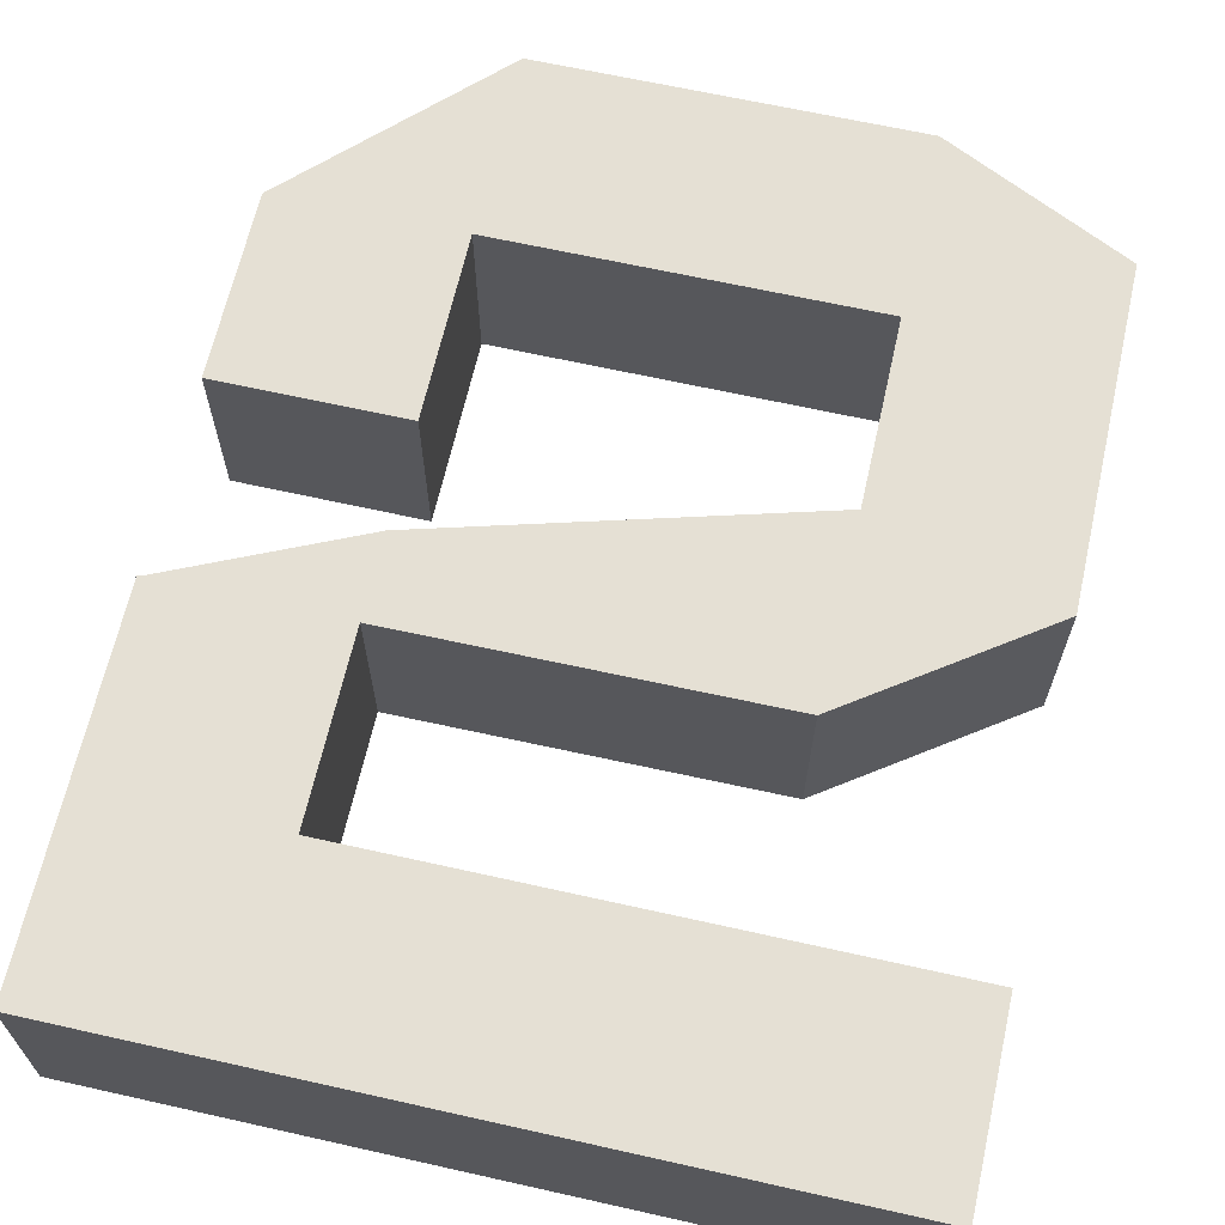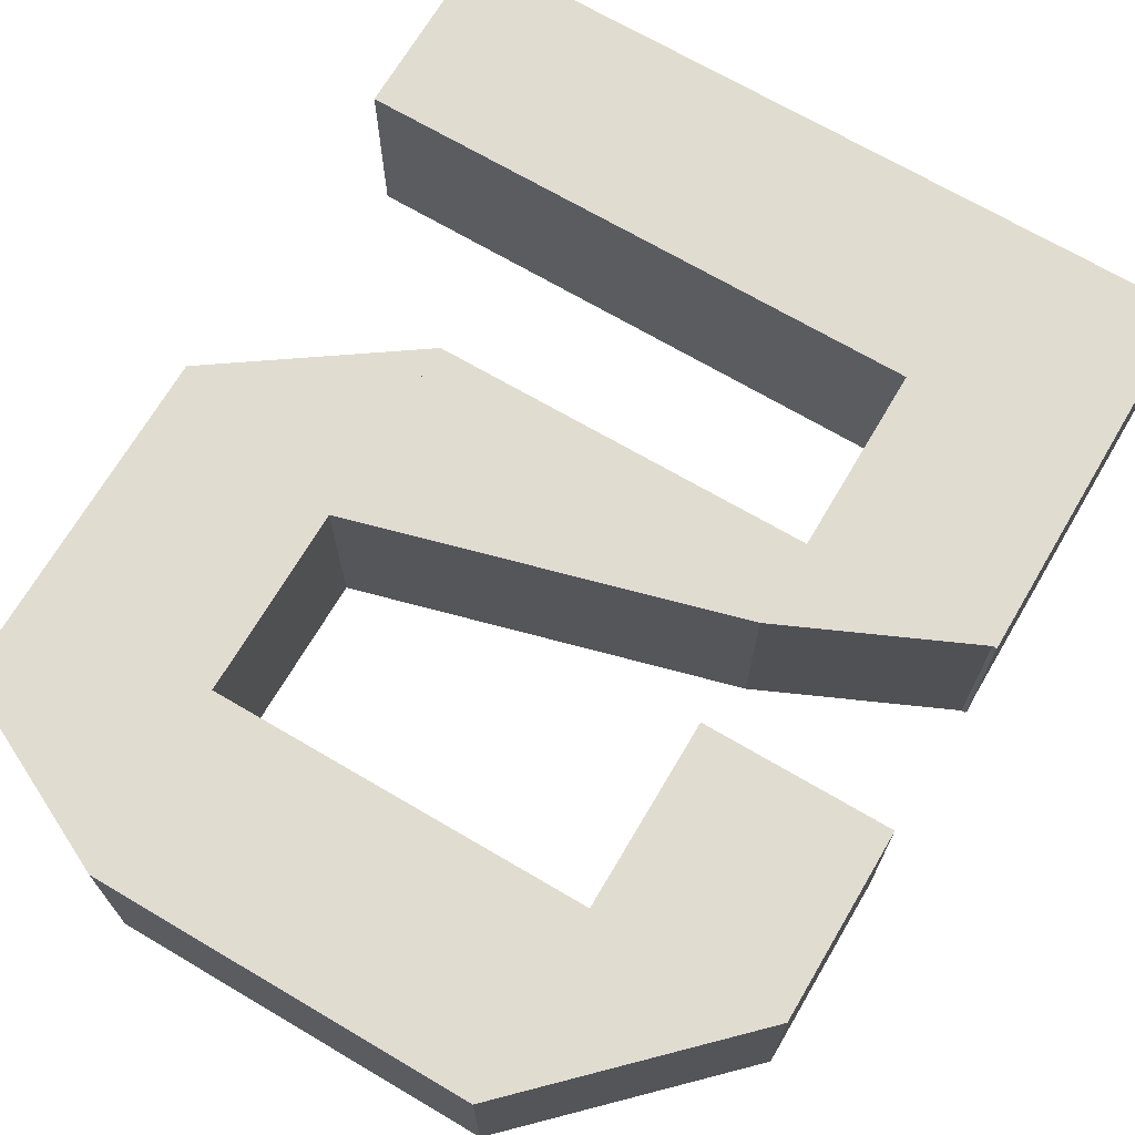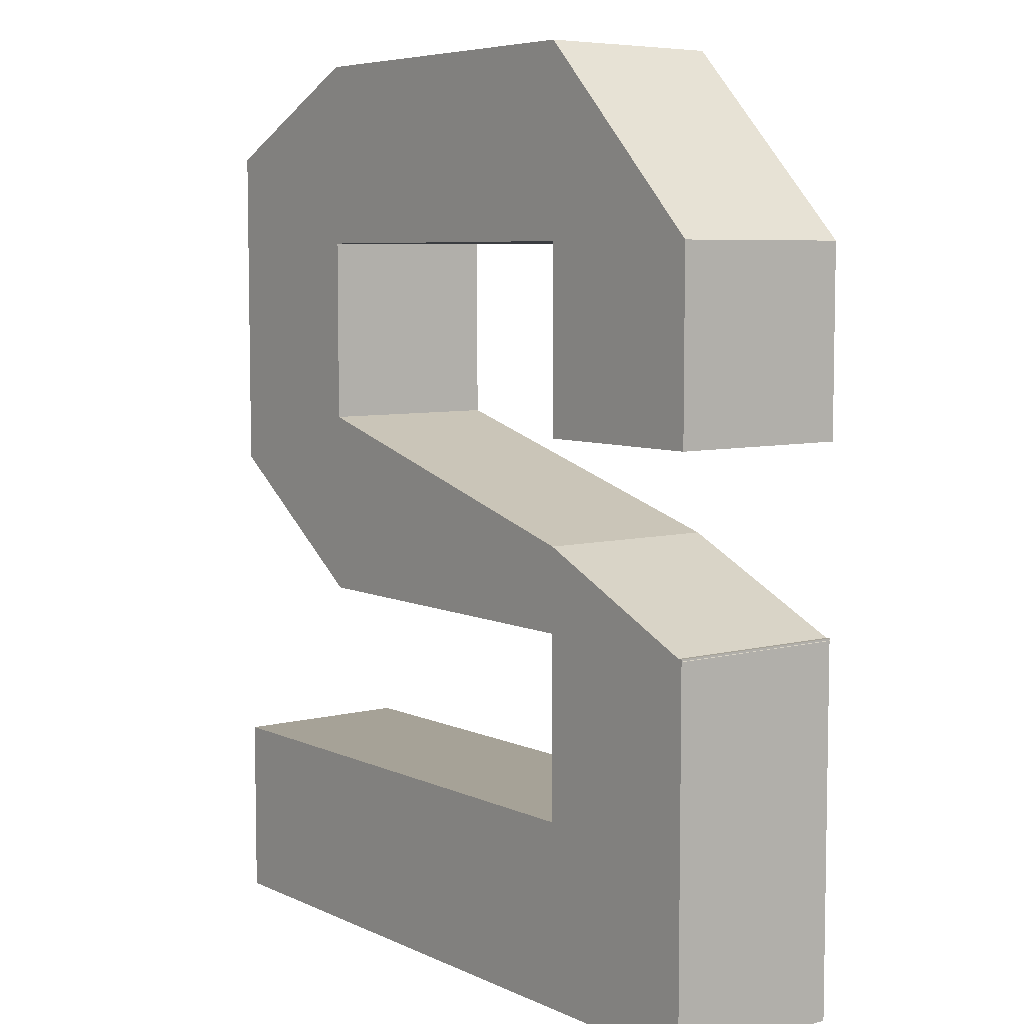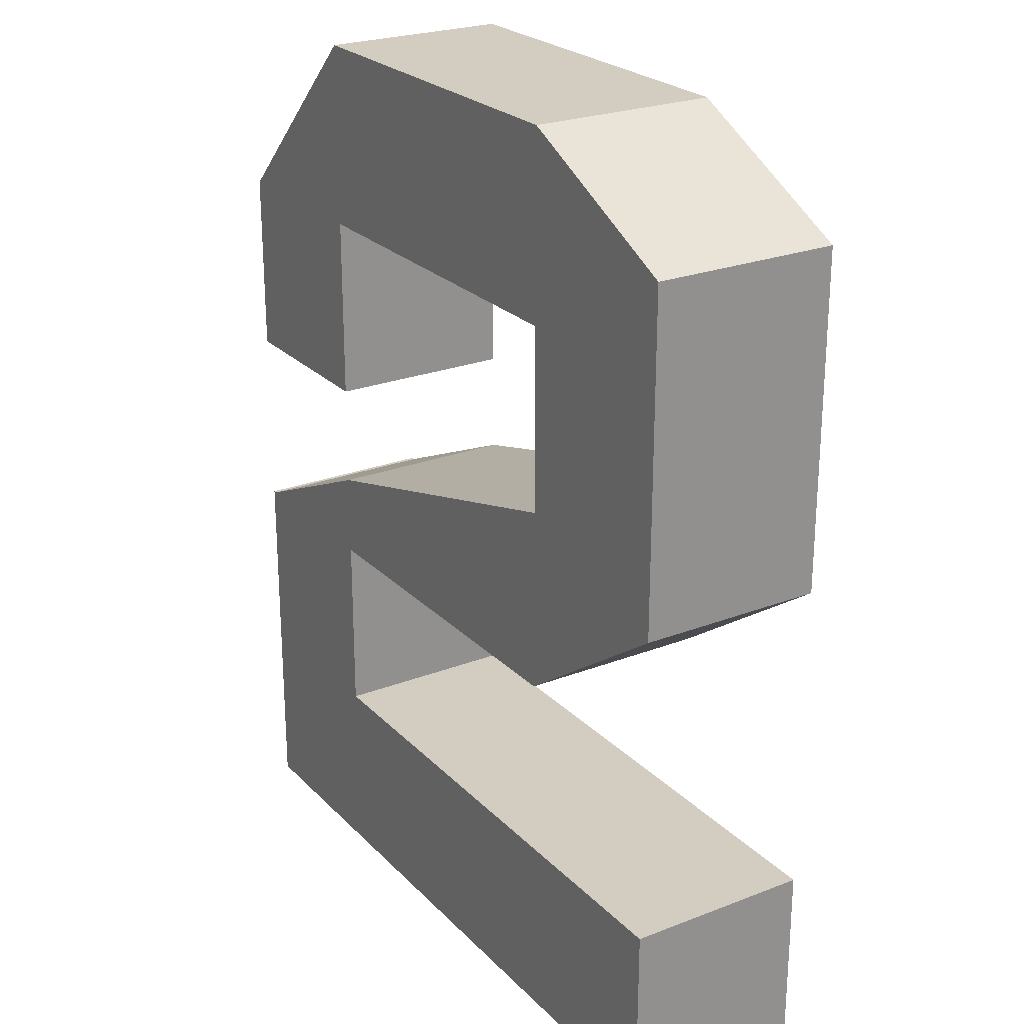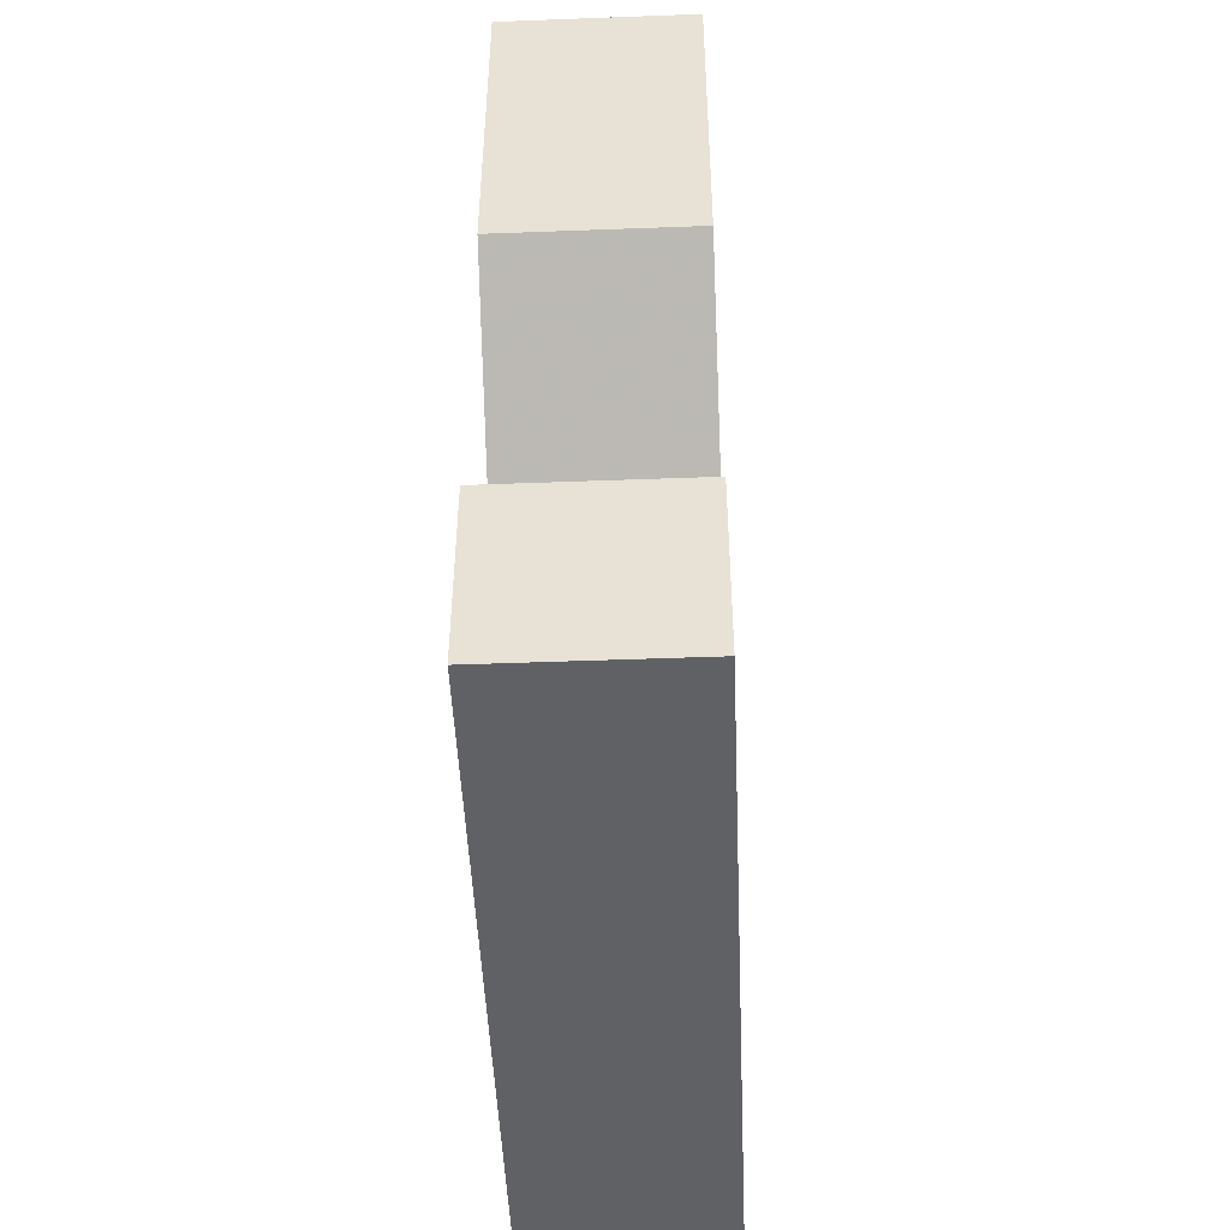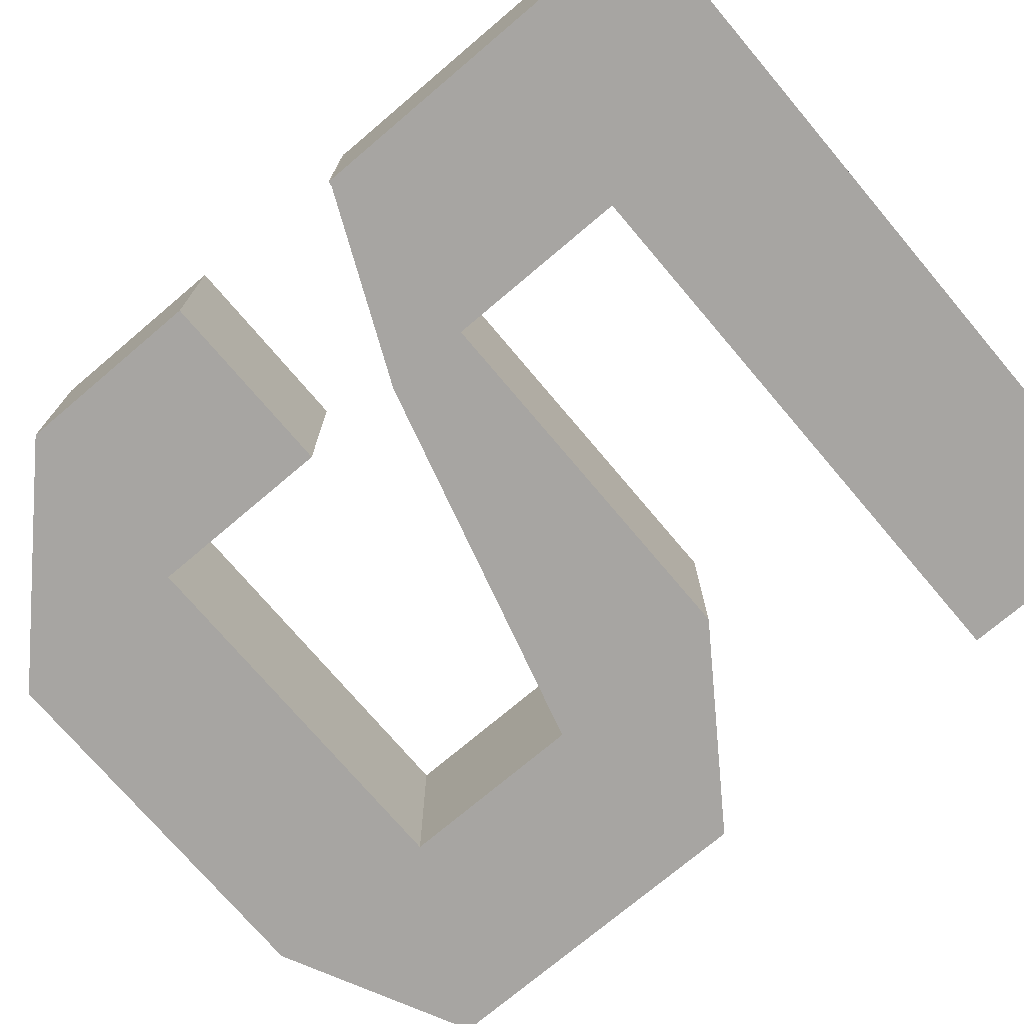
<metadata>
{"format":"obj","ext":"obj","renderer":"f3d","projection":"perspective","resolution":1024,"background":"white","views":[{"elev":65.4,"azim":12.7,"up":"+Z"},{"elev":69.6,"azim":-149.5,"up":"+Z"},{"elev":6.4,"azim":-127.3,"up":"+Y"},{"elev":24.4,"azim":57.6,"up":"+Y"},{"elev":-48.5,"azim":92.4,"up":"+Y"},{"elev":-73.9,"azim":-49.7,"up":"+Z"}]}
</metadata>
<code>
v -2 2 -8
v 0 2 -8
v -2 2 -7
v 0 2 -7
v -2 3 -7
v 0 3 -7
v -2 3 -8
v 0 3 -8
v -3 1 -8
v -2 1 -8
v -3 1 -7
v -2 1 -7
v -3 2 -7
v -2 3 -7
v -3 2 -8
v -2 3 -8
v 0 0 -8
v 1 0.7006 -8
v 0 0 -7
v 1 0.7006 -7
v 0 3 -7
v 1 2.511 -7
v 0 3 -8
v 1 2.511 -8
v -3 -1 -8
v -2 -1 -8
v -3 -1 -7
v -2 -1 -7
v -3 0 -7
v -2 0 -7
v -3 0 -8
v -2 0 -8
v -3.004 -0.01212 -8
v 0 0 -8
v -3.004 -0.01212 -7
v 0 0 -7
v -2 0.4445 -7
v 0 1 -7
v -2 0.4445 -8
v 0 1 -8
v -3 -2 -8
v 1 -2 -8
v -3 -2 -7
v 1 -2 -7
v -3 -1 -7
v 1 -1 -7
v -3 -1 -8
v 1 -1 -8
f 1 2 4 3
f 3 4 6 5
f 5 6 8 7
f 7 8 2 1
f 2 8 6 4
f 7 1 3 5
f 9 10 12 11
f 11 12 14 13
f 13 14 16 15
f 15 16 10 9
f 10 16 14 12
f 15 9 11 13
f 17 18 20 19
f 19 20 22 21
f 21 22 24 23
f 23 24 18 17
f 18 24 22 20
f 23 17 19 21
f 25 26 28 27
f 27 28 30 29
f 29 30 32 31
f 31 32 26 25
f 26 32 30 28
f 31 25 27 29
f 33 34 36 35
f 35 36 38 37
f 37 38 40 39
f 39 40 34 33
f 34 40 38 36
f 39 33 35 37
f 41 42 44 43
f 43 44 46 45
f 45 46 48 47
f 47 48 42 41
f 42 48 46 44
f 47 41 43 45

</code>
